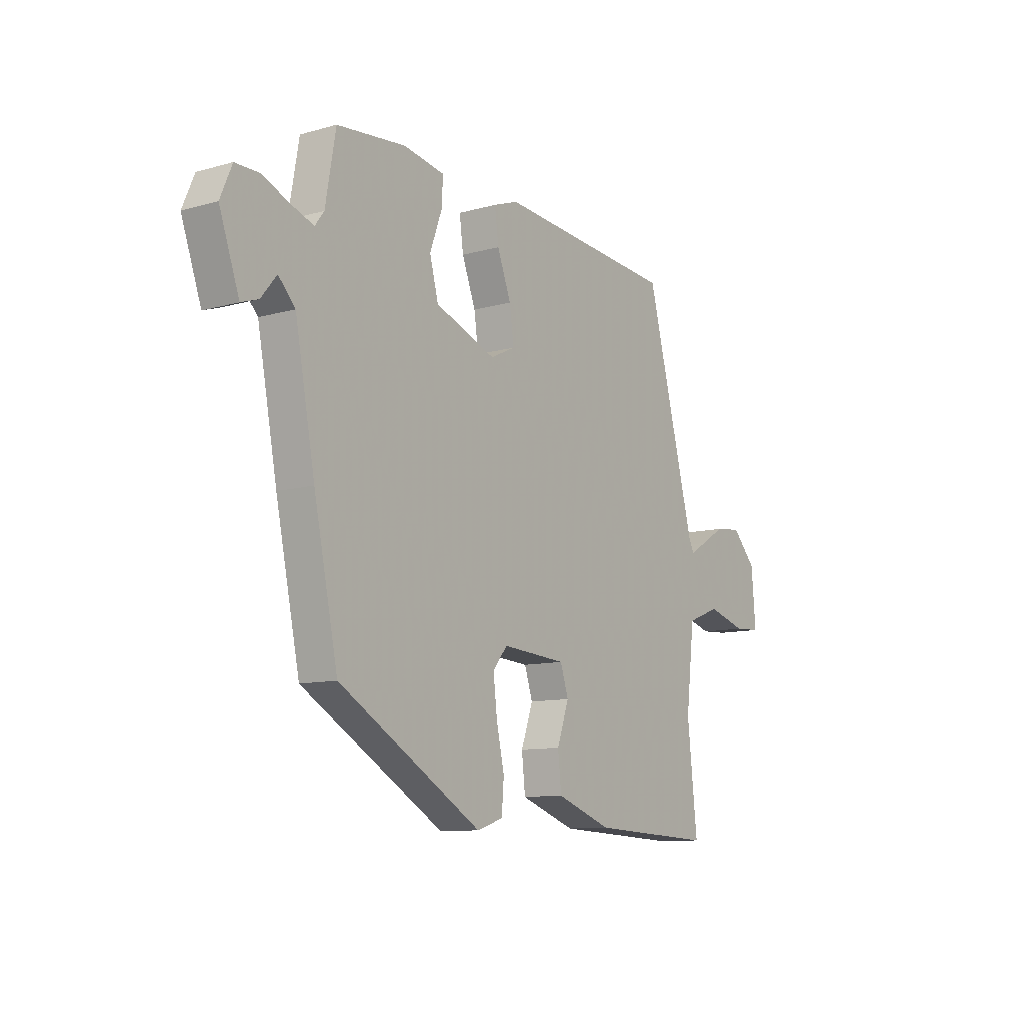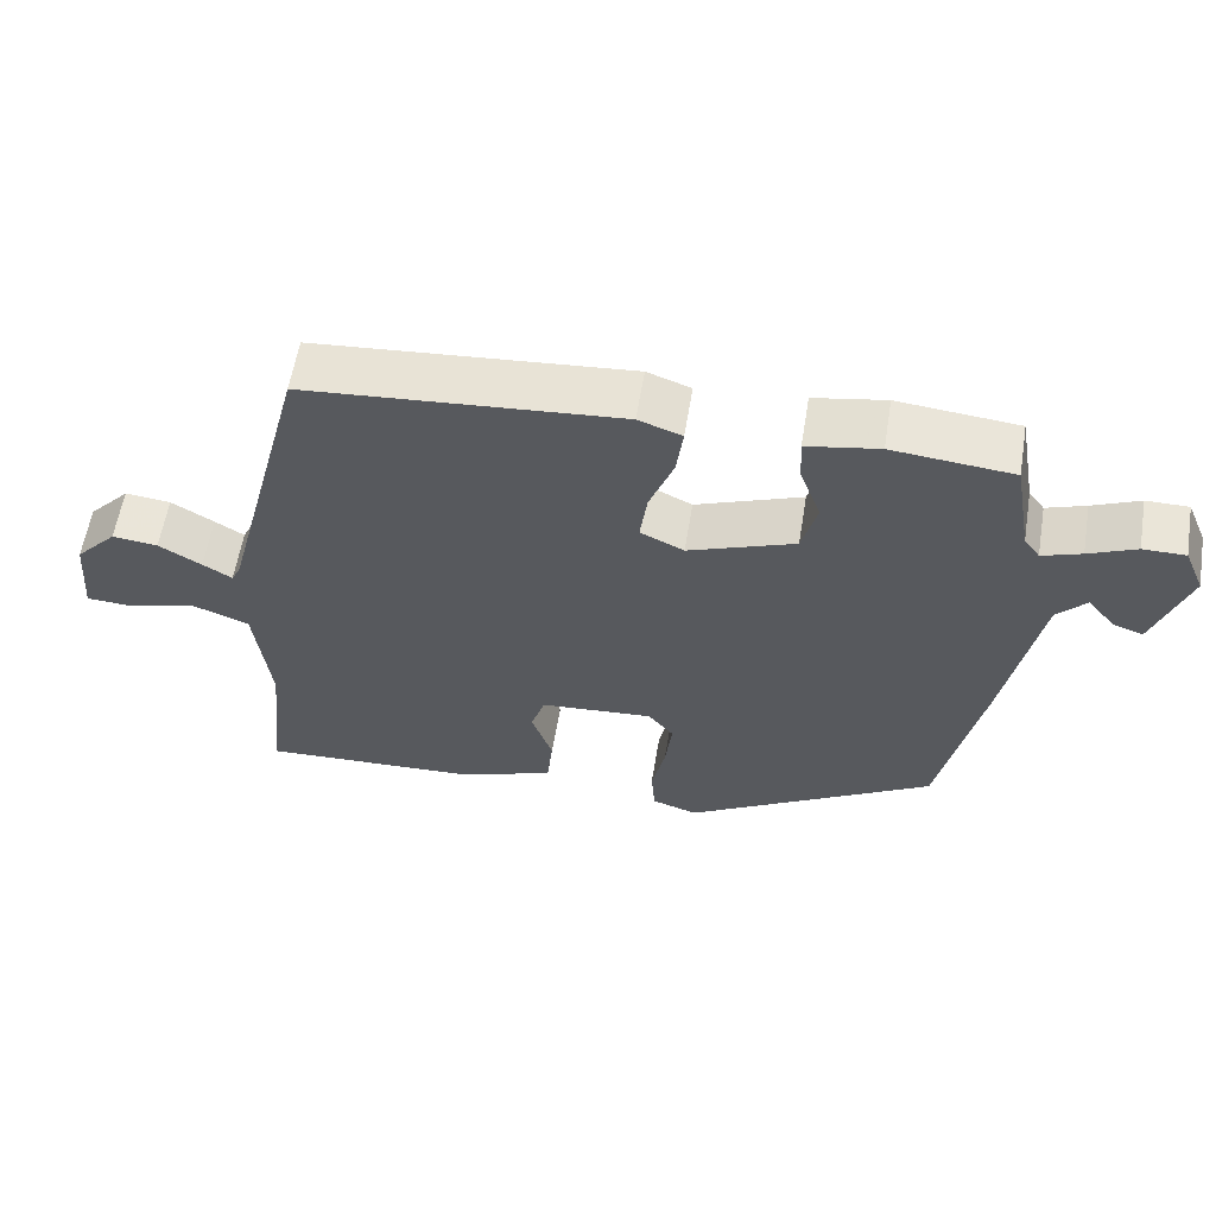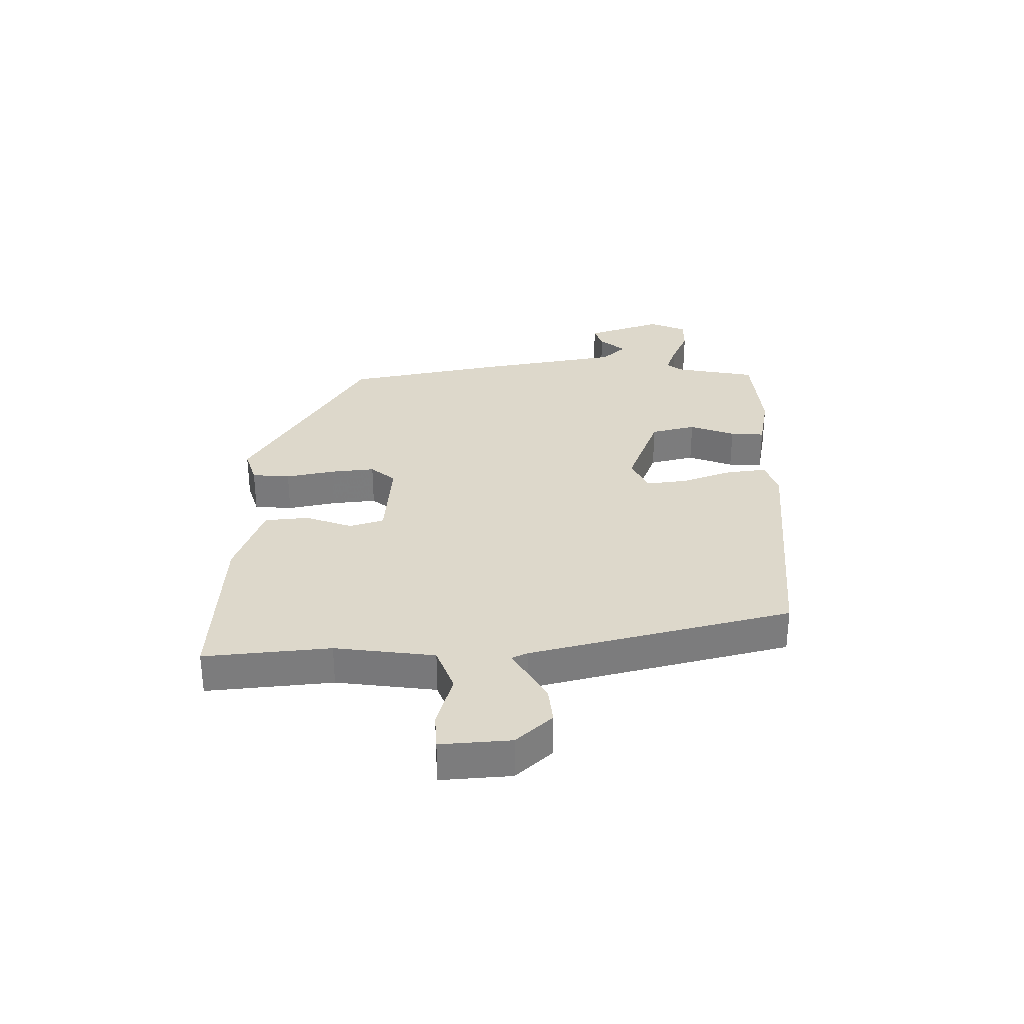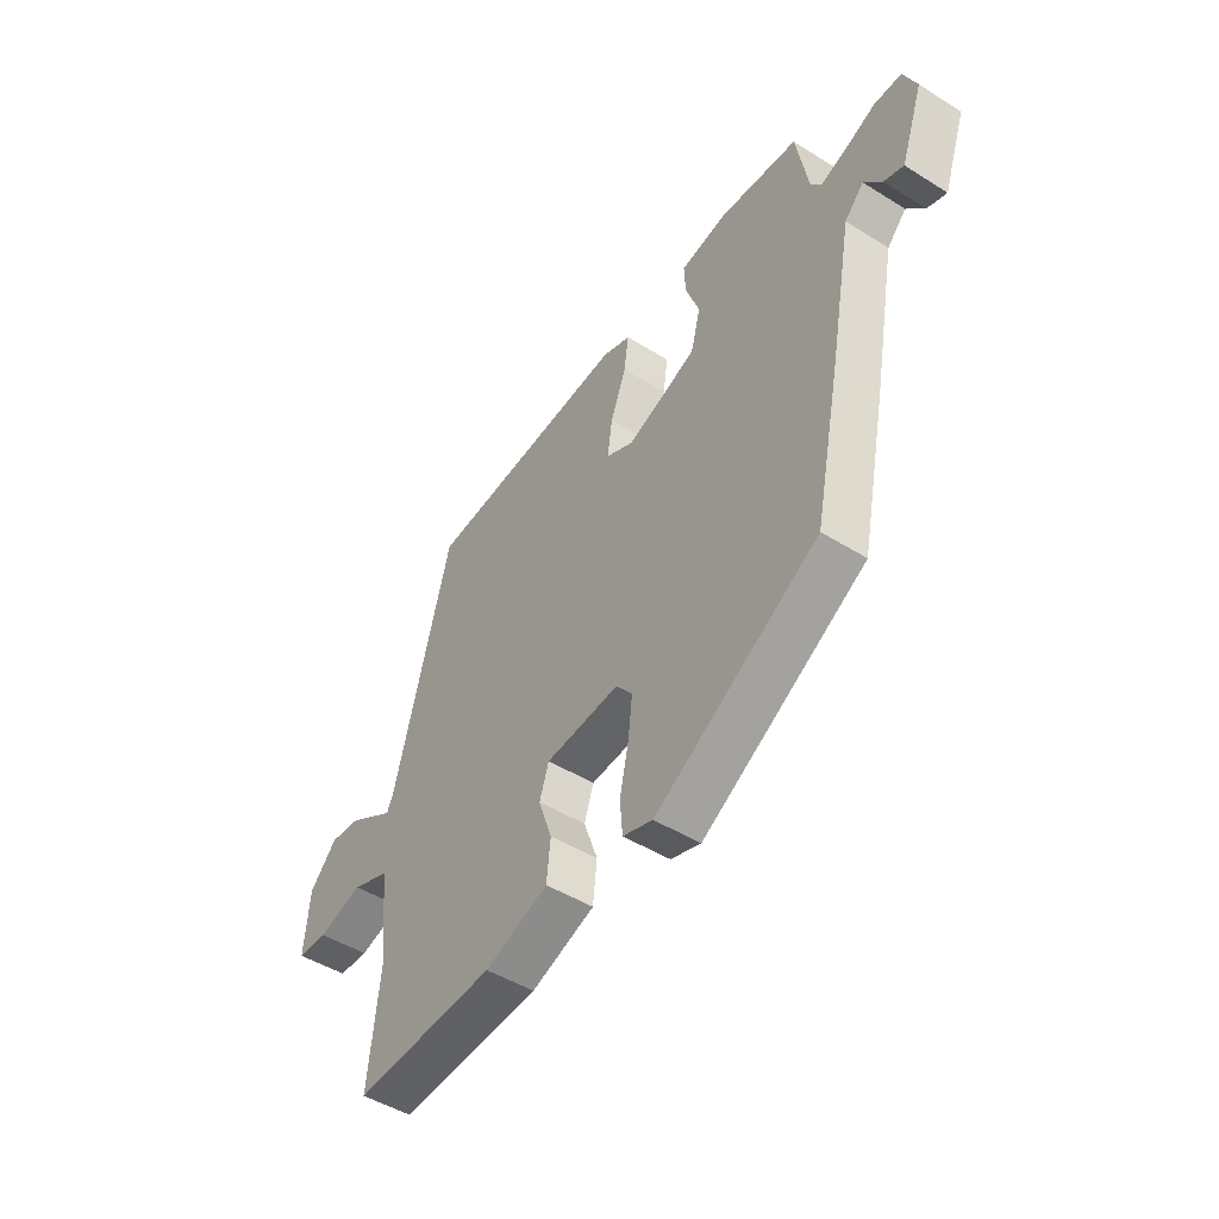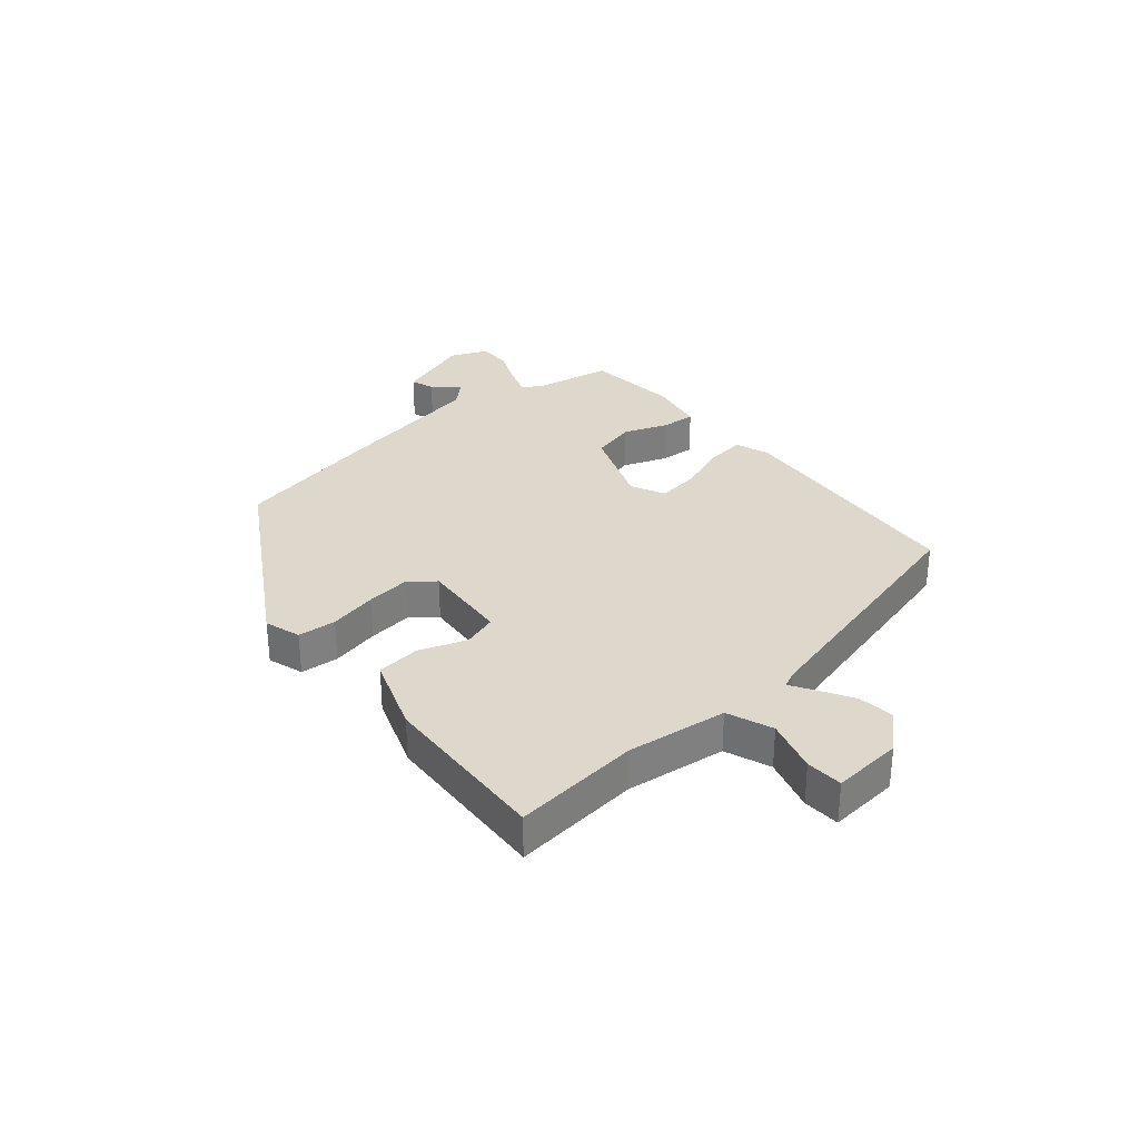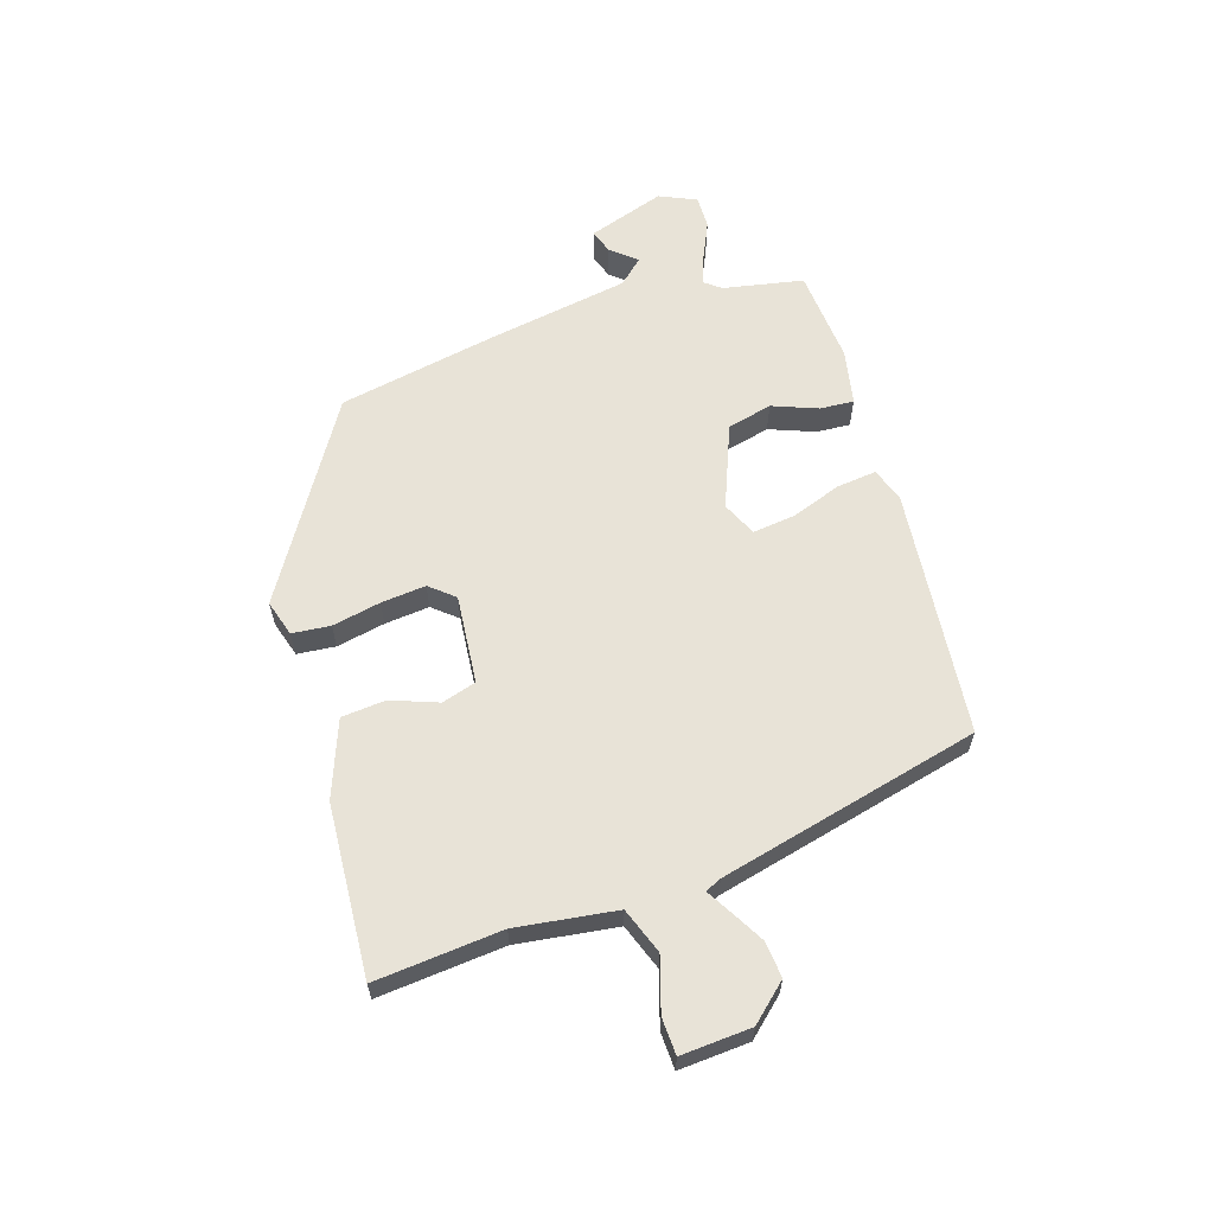
<metadata>
{"format":"obj","ext":"obj","renderer":"f3d","projection":"perspective","resolution":1024,"background":"white","views":[{"elev":-10.5,"azim":125.2,"up":"+Z"},{"elev":59.3,"azim":9.3,"up":"+Z"},{"elev":31.5,"azim":-90.0,"up":"+Y"},{"elev":-47.7,"azim":54.9,"up":"+Z"},{"elev":31.3,"azim":-129.9,"up":"+Y"},{"elev":61.6,"azim":-106.5,"up":"+Y"}]}
</metadata>
<code>
v -0.499 0.07 -0.497
v -0.476 0.07 -0.283
v -0.496 0.07 -0.113
v -0.573 0.07 -0.083
v -0.664 0.07 -0.109
v -0.726 0.07 -0.105
v -0.716 0.07 0.014
v -0.66 0.07 0.074
v -0.599 0.07 0.067
v -0.542 0.07 0.033
v -0.503 0.07 0.009
v -0.49 0.07 0.036
v -0.375 0.07 0.477
v 0.046 0.07 0.511
v 0.104 0.07 0.49
v 0.095 0.07 0.422
v 0.063 0.07 0.338
v 0.053 0.07 0.266
v 0.111 0.07 0.238
v 0.253 0.07 0.291
v 0.273 0.07 0.367
v 0.245 0.07 0.444
v 0.242 0.07 0.502
v 0.338 0.07 0.519
v 0.498 0.07 0.503
v 0.522 0.07 0.366
v 0.543 0.07 0.338
v 0.595 0.07 0.356
v 0.658 0.07 0.383
v 0.714 0.07 0.383
v 0.741 0.07 0.32
v 0.695 0.07 0.19
v 0.655 0.07 0.204
v 0.619 0.07 0.248
v 0.58 0.07 0.207
v 0.534 0.07 -0.036
v 0.478 0.07 -0.303
v 0.145 0.07 -0.499
v 0.084 0.07 -0.479
v 0.079 0.07 -0.414
v 0.097 0.07 -0.332
v 0.106 0.07 -0.256
v 0.072 0.07 -0.214
v -0.079 0.07 -0.225
v -0.098 0.07 -0.283
v -0.07 0.07 -0.363
v -0.078 0.07 -0.438
v -0.208 0.07 -0.484
v -0.499 0 -0.497
v -0.476 0 -0.283
v -0.496 0 -0.113
v -0.573 0 -0.083
v -0.664 0 -0.109
v -0.726 0 -0.105
v -0.716 0 0.014
v -0.66 0 0.074
v -0.599 0 0.067
v -0.542 0 0.033
v -0.503 0 0.009
v -0.49 0 0.036
v -0.375 0 0.477
v 0.046 0 0.511
v 0.104 0 0.49
v 0.095 0 0.422
v 0.063 0 0.338
v 0.053 0 0.266
v 0.111 0 0.238
v 0.253 0 0.291
v 0.273 0 0.367
v 0.245 0 0.444
v 0.242 0 0.502
v 0.338 0 0.519
v 0.498 0 0.503
v 0.522 0 0.366
v 0.543 0 0.338
v 0.595 0 0.356
v 0.658 0 0.383
v 0.714 0 0.383
v 0.741 0 0.32
v 0.695 0 0.19
v 0.655 0 0.204
v 0.619 0 0.248
v 0.58 0 0.207
v 0.534 0 -0.036
v 0.478 0 -0.303
v 0.145 0 -0.499
v 0.084 0 -0.479
v 0.079 0 -0.414
v 0.097 0 -0.332
v 0.106 0 -0.256
v 0.072 0 -0.214
v -0.079 0 -0.225
v -0.098 0 -0.283
v -0.07 0 -0.363
v -0.078 0 -0.438
v -0.208 0 -0.484
f 48 1 2
f 47 48 2
f 46 47 2
f 45 46 2
f 44 45 2 3
f 43 44 3 4
f 39 40 41
f 38 39 41
f 37 38 41
f 36 37 41
f 35 36 41
f 35 41 42
f 34 35 42 43
f 32 33 34
f 31 32 34
f 30 31 34
f 29 30 34
f 28 29 34
f 34 43 4
f 28 34 4
f 27 28 4
f 24 25 26
f 23 24 26
f 22 23 26
f 21 22 26
f 20 21 26 27
f 15 16 17
f 14 15 17
f 13 14 17
f 12 13 17
f 11 12 17 18
f 9 10 11
f 8 9 11
f 7 8 11
f 6 7 11
f 5 6 11
f 4 5 11
f 4 11 18 19
f 4 19 20 27
f 50 49 96
f 50 96 95
f 50 95 94
f 50 94 93
f 51 50 93 92
f 52 51 92 91
f 89 88 87
f 89 87 86
f 89 86 85
f 89 85 84
f 89 84 83
f 90 89 83
f 91 90 83 82
f 82 81 80
f 82 80 79
f 82 79 78
f 82 78 77
f 82 77 76
f 52 91 82
f 52 82 76
f 52 76 75
f 74 73 72
f 74 72 71
f 74 71 70
f 74 70 69
f 75 74 69 68
f 65 64 63
f 65 63 62
f 65 62 61
f 65 61 60
f 66 65 60 59
f 59 58 57
f 59 57 56
f 59 56 55
f 59 55 54
f 59 54 53
f 59 53 52
f 67 66 59 52
f 75 68 67 52
f 1 49 50 2
f 2 50 51 3
f 3 51 52 4
f 4 52 53 5
f 5 53 54 6
f 6 54 55 7
f 7 55 56 8
f 8 56 57 9
f 9 57 58 10
f 10 58 59 11
f 11 59 60 12
f 12 60 61 13
f 13 61 62 14
f 14 62 63 15
f 15 63 64 16
f 16 64 65 17
f 17 65 66 18
f 18 66 67 19
f 19 67 68 20
f 20 68 69 21
f 21 69 70 22
f 22 70 71 23
f 23 71 72 24
f 24 72 73 25
f 25 73 74 26
f 26 74 75 27
f 27 75 76 28
f 28 76 77 29
f 29 77 78 30
f 30 78 79 31
f 31 79 80 32
f 32 80 81 33
f 33 81 82 34
f 34 82 83 35
f 35 83 84 36
f 36 84 85 37
f 37 85 86 38
f 38 86 87 39
f 39 87 88 40
f 40 88 89 41
f 41 89 90 42
f 42 90 91 43
f 43 91 92 44
f 44 92 93 45
f 45 93 94 46
f 46 94 95 47
f 47 95 96 48
f 48 96 49 1

</code>
